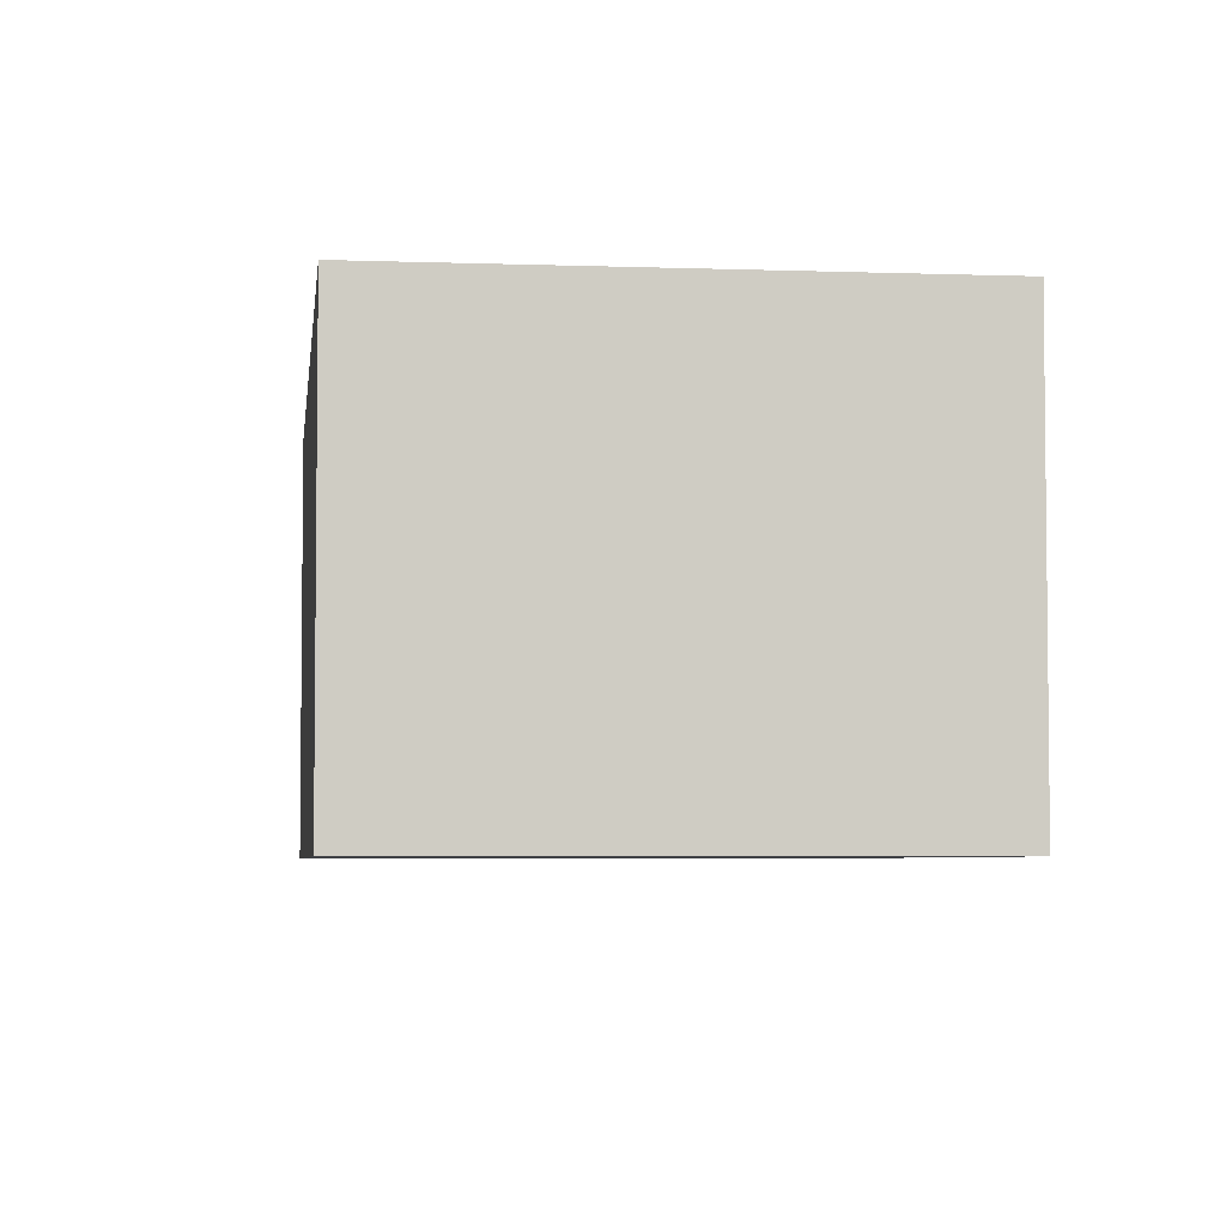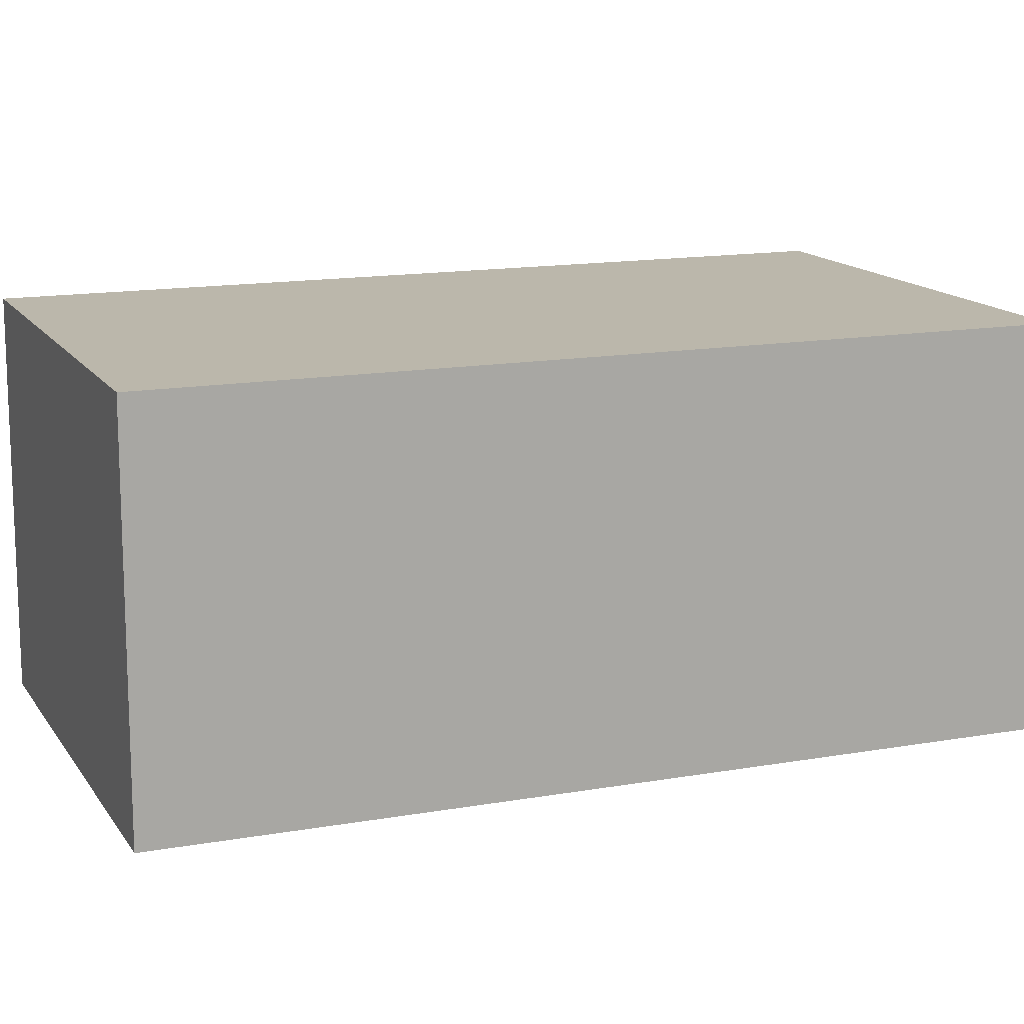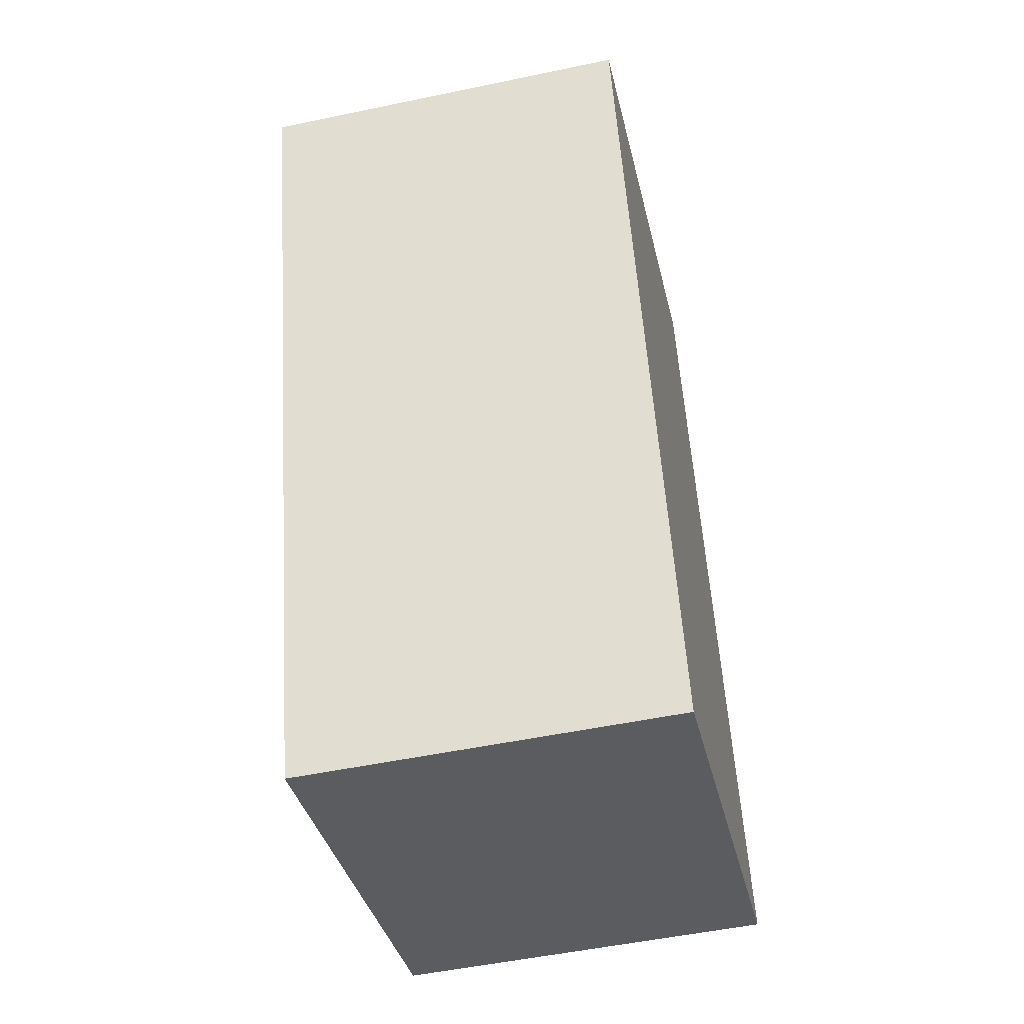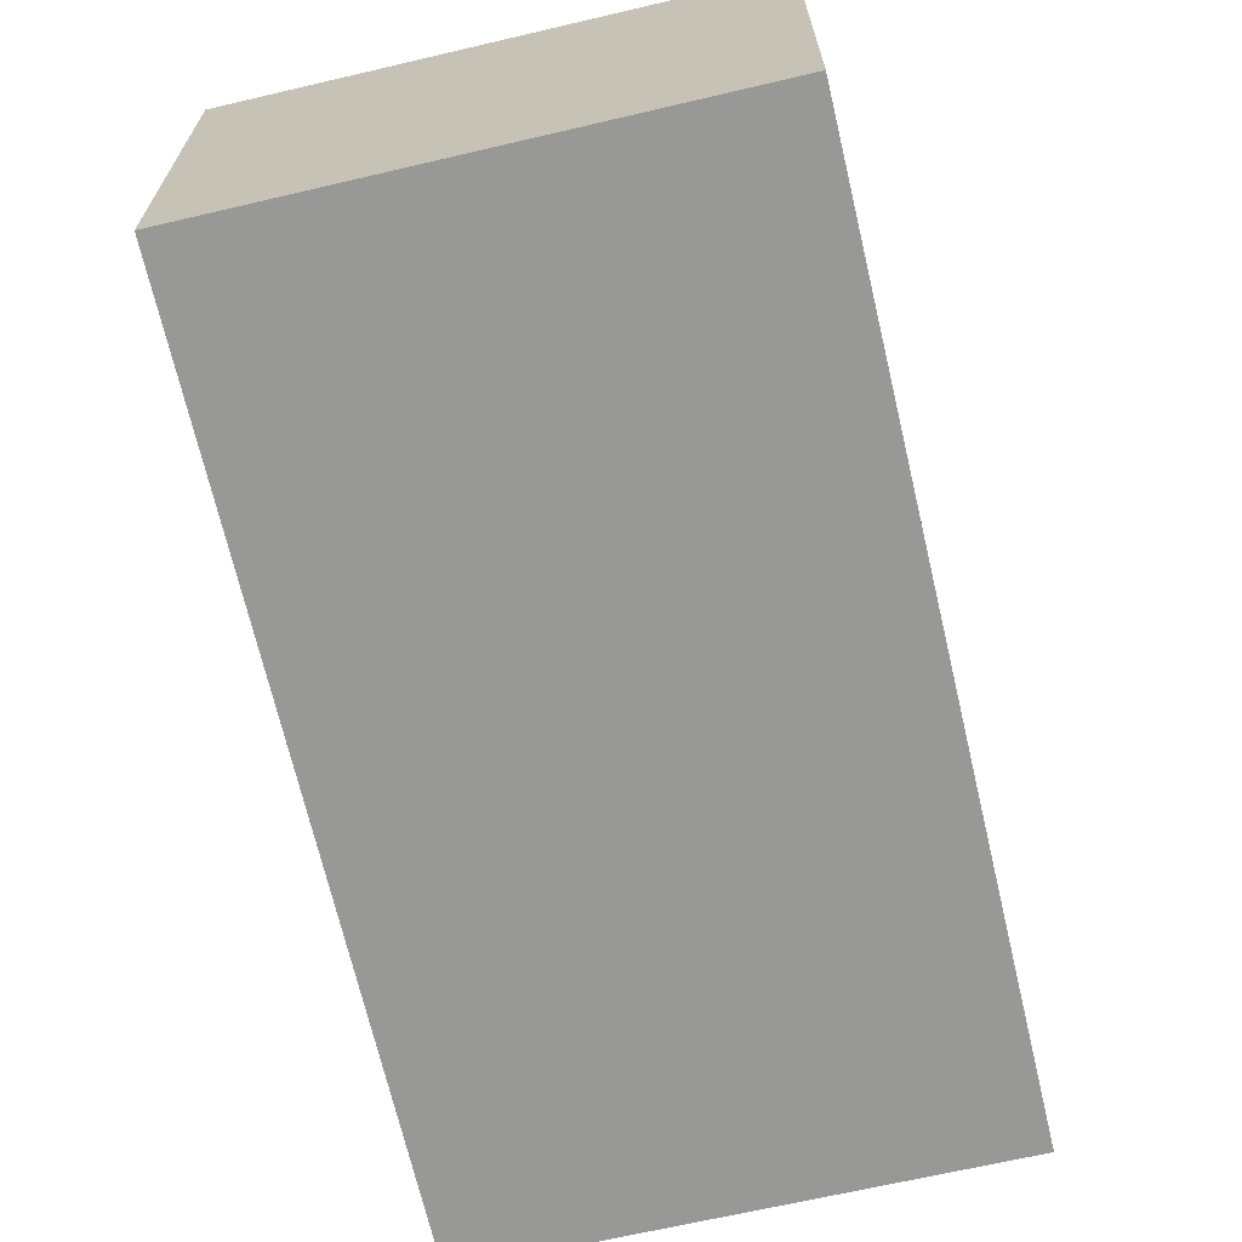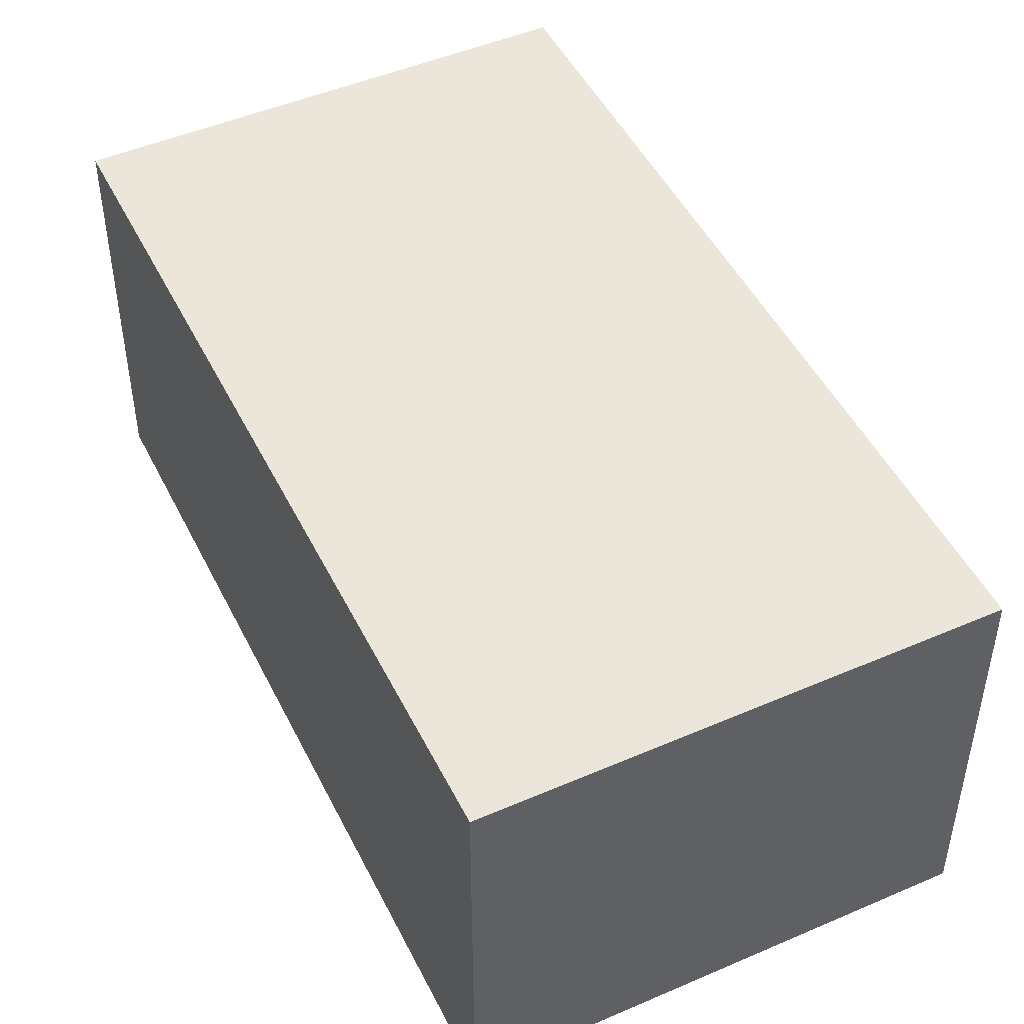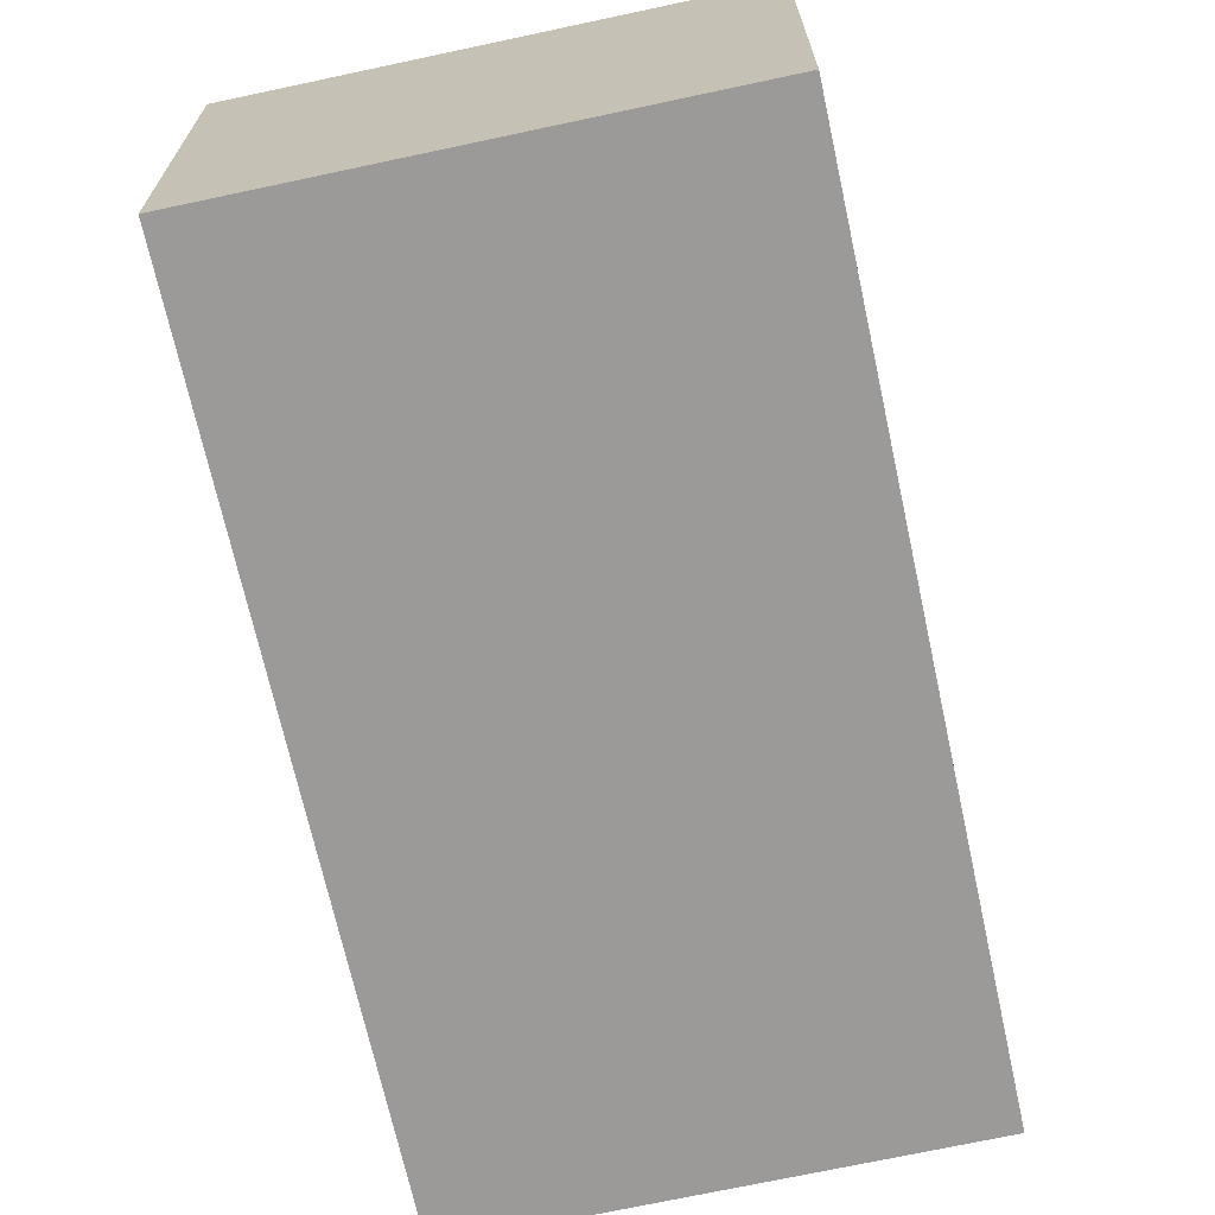
<metadata>
{"format":"obj","ext":"obj","renderer":"f3d","projection":"perspective","resolution":1024,"background":"white","views":[{"elev":-4.7,"azim":10.4,"up":"+Y"},{"elev":14.2,"azim":-94.6,"up":"+Y"},{"elev":-51.8,"azim":102.8,"up":"+Z"},{"elev":-68.5,"azim":-150.0,"up":"+Y"},{"elev":48.3,"azim":-8.8,"up":"+Y"},{"elev":-69.3,"azim":29.2,"up":"+Y"}]}
</metadata>
<code>
v  2.53 10.33 8.37
v  12.3 10.33 -3.716
v  0 10.33 6.323e-16
v  18.94 10.33 18.1
v  2.886 10.33 9.55
v  6.617 10.33 21.89
v  6.617 -1.341e-15 21.89
v  18.94 -1.108e-15 18.1
v  12.3 2.275e-16 -3.716
v  0 0 0
v  2.53 -5.125e-16 8.37
v  2.886 -5.848e-16 9.55
g defaultobject
f 1 2 3
f 2 1 4
f 4 1 5
f 4 5 6
f 7 4 6
f 4 7 8
f 8 2 4
f 2 8 9
f 9 3 2
f 3 9 10
f 10 1 3
f 1 10 5
f 5 10 6
f 6 10 11
f 6 11 12
f 6 12 7
f 8 10 9
f 10 8 11
f 11 8 12
f 12 8 7

</code>
